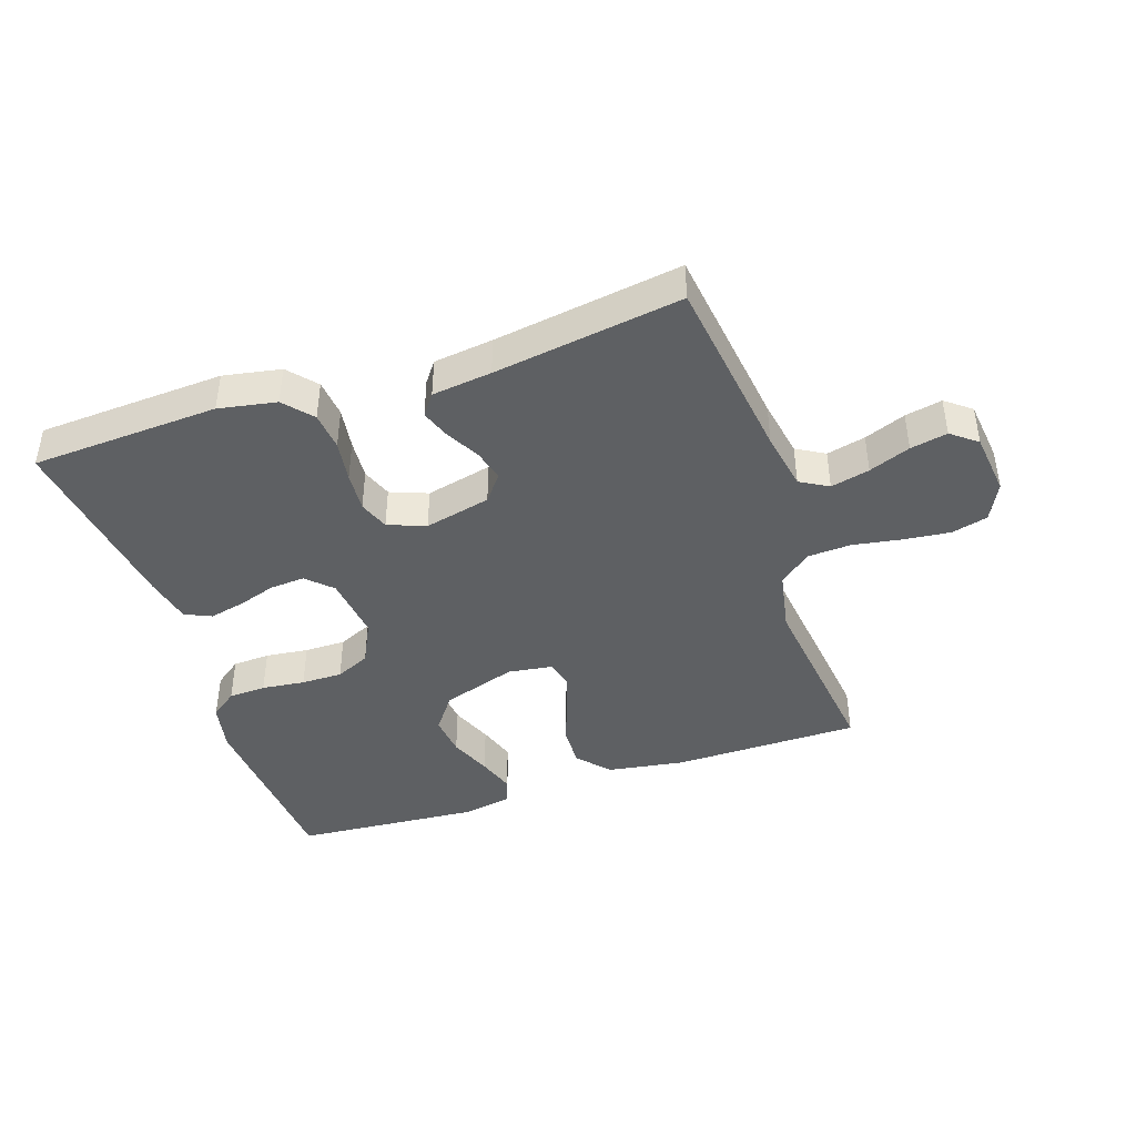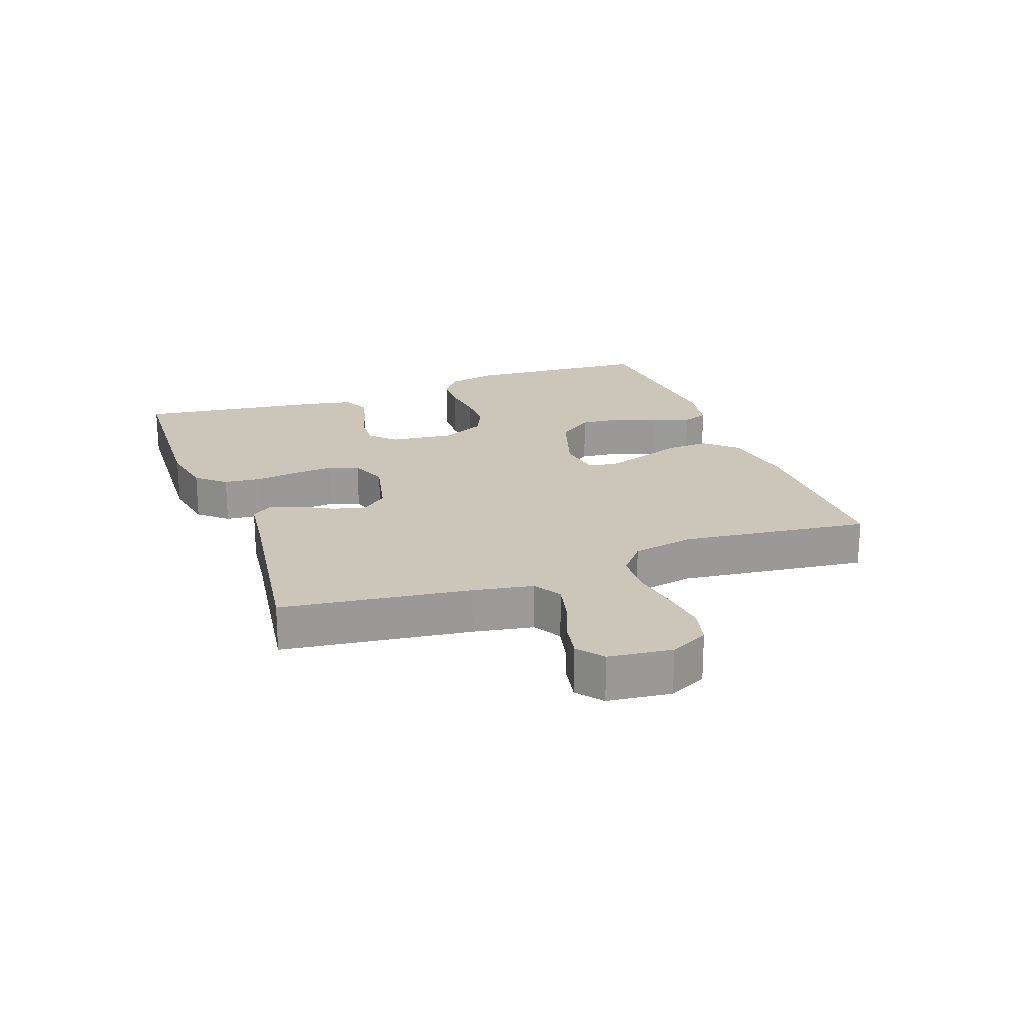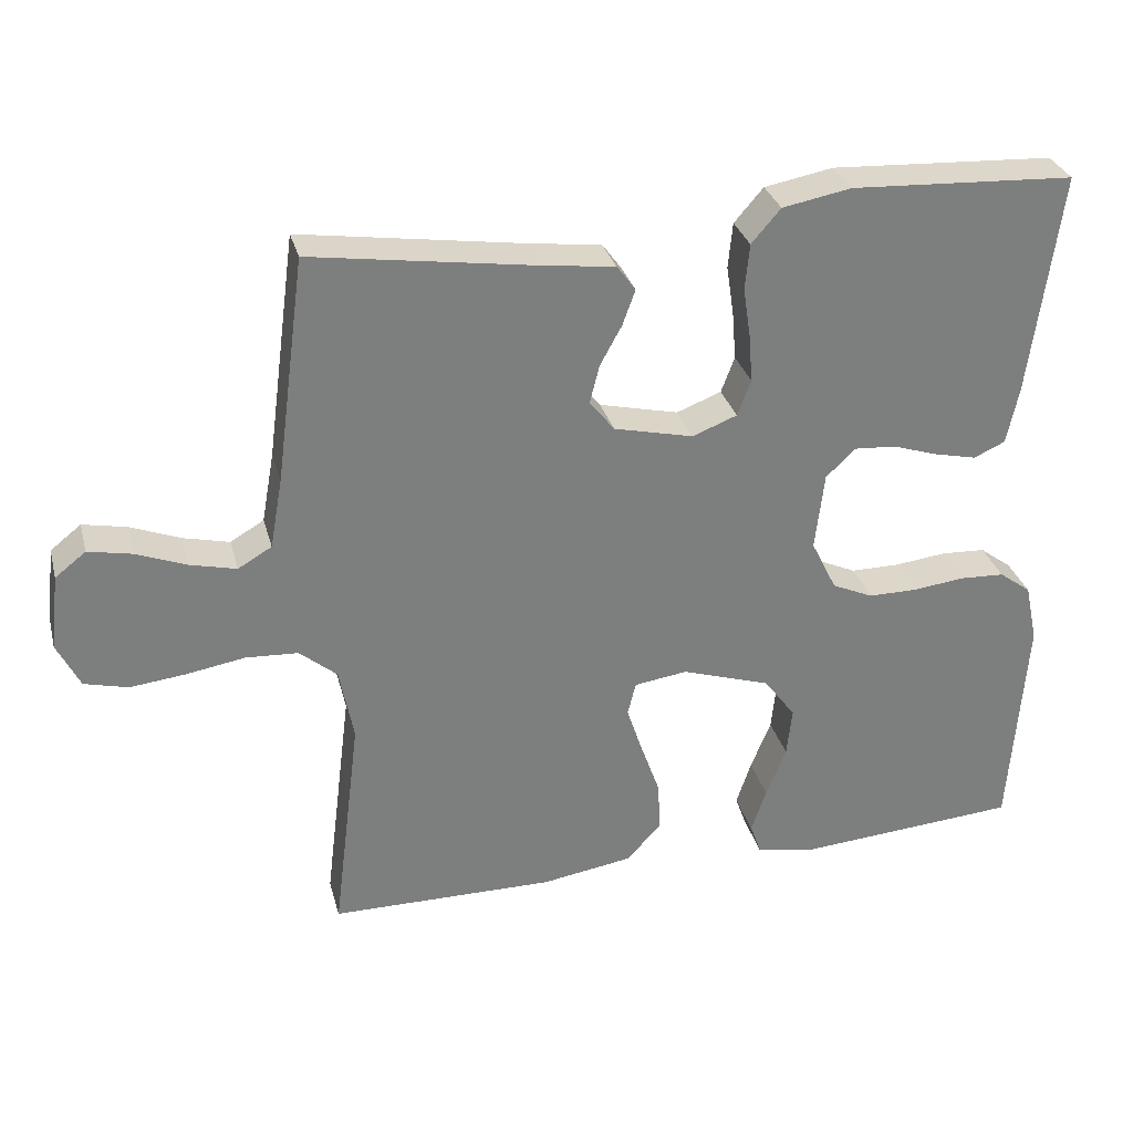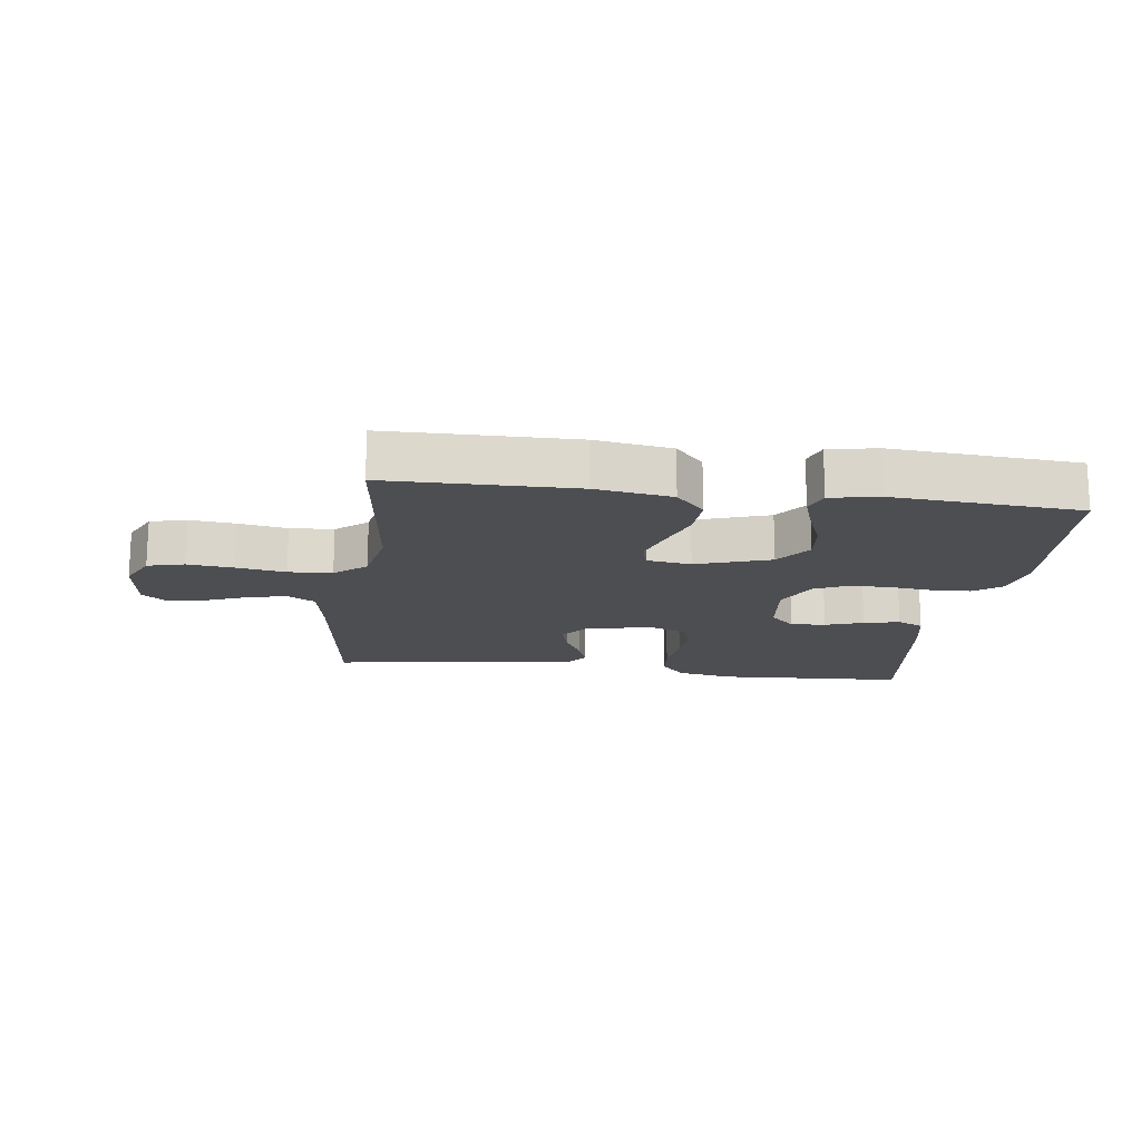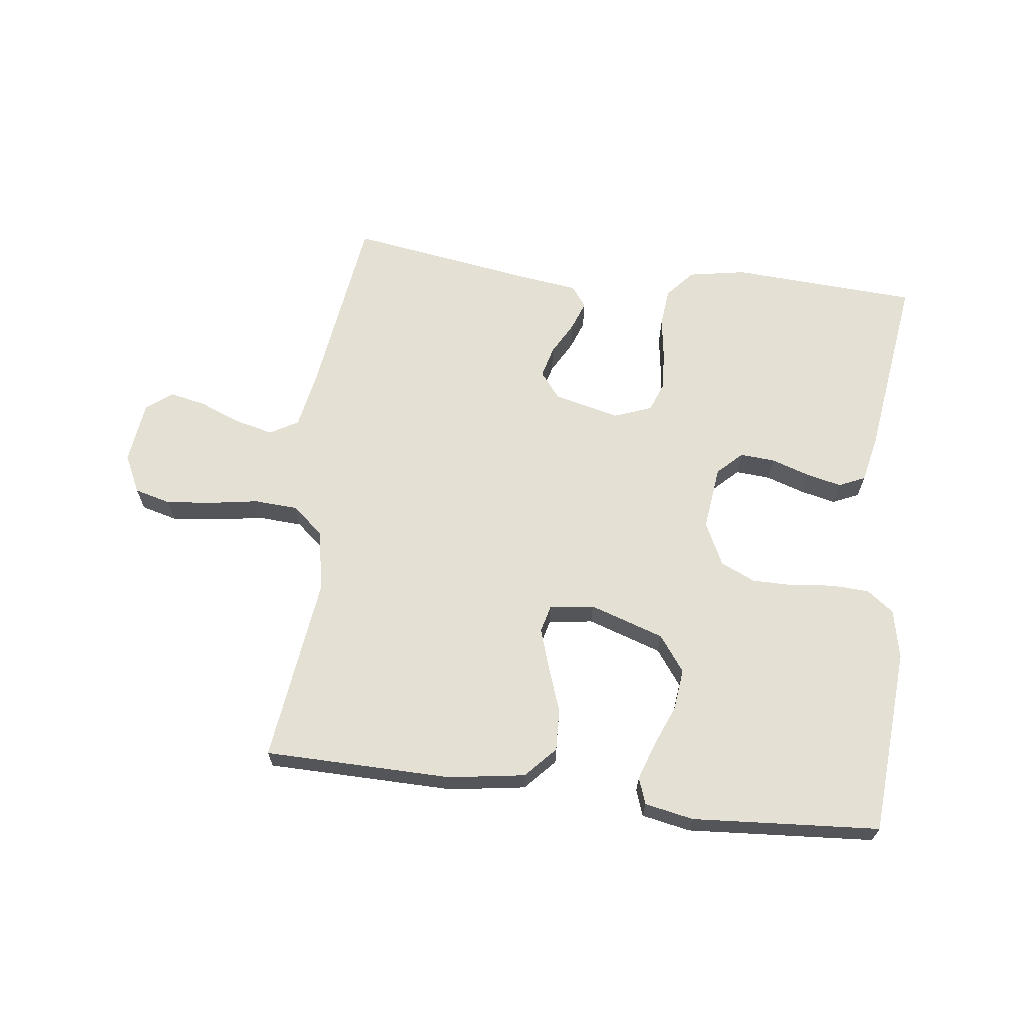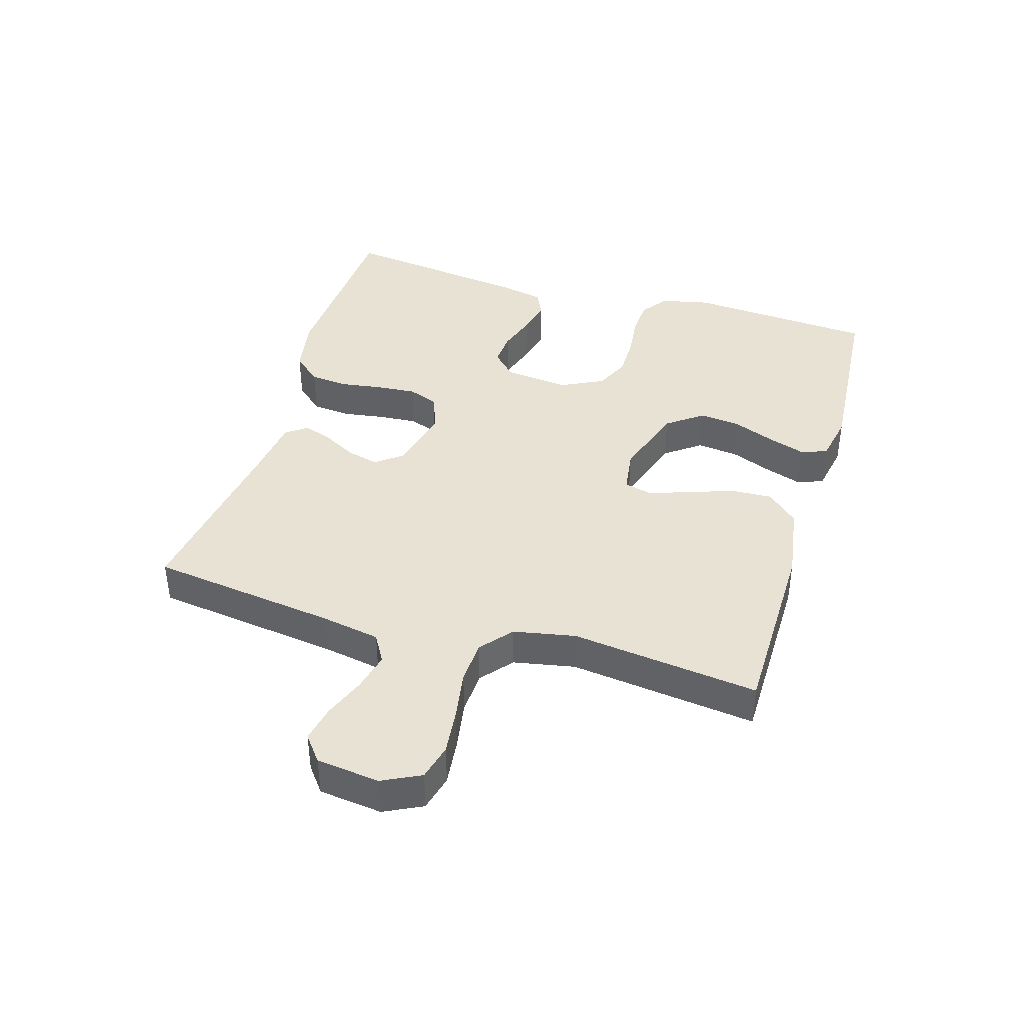
<metadata>
{"format":"obj","ext":"obj","renderer":"f3d","projection":"perspective","resolution":1024,"background":"white","views":[{"elev":-42.4,"azim":18.5,"up":"+Y"},{"elev":21.0,"azim":69.8,"up":"+Y"},{"elev":30.9,"azim":165.5,"up":"+Z"},{"elev":-16.6,"azim":172.5,"up":"+Y"},{"elev":65.5,"azim":-172.7,"up":"+Y"},{"elev":40.6,"azim":106.6,"up":"+Y"}]}
</metadata>
<code>
v 0.5 0.07 0.5
v 0.54 0.07 0.2
v 0.557 0.07 0.106
v 0.602 0.07 0.08
v 0.664 0.07 0.095
v 0.73 0.07 0.121
v 0.789 0.07 0.133
v 0.83 0.07 0.101
v 0.842 0.07 0
v 0.812 0.07 -0.061
v 0.754 0.07 -0.076
v 0.68 0.07 -0.068
v 0.602 0.07 -0.055
v 0.532 0.07 -0.059
v 0.482 0.07 -0.101
v 0.463 0.07 -0.2
v 0.5 0.07 -0.5
v 0.2 0.07 -0.503
v 0.078 0.07 -0.484
v 0.032 0.07 -0.434
v 0.035 0.07 -0.367
v 0.061 0.07 -0.294
v 0.082 0.07 -0.23
v 0.071 0.07 -0.186
v 0 0.07 -0.176
v -0.119 0.07 -0.215
v -0.161 0.07 -0.272
v -0.154 0.07 -0.338
v -0.127 0.07 -0.405
v -0.107 0.07 -0.465
v -0.122 0.07 -0.507
v -0.2 0.07 -0.522
v -0.5 0.07 -0.5
v -0.521 0.07 -0.2
v -0.504 0.07 -0.121
v -0.461 0.07 -0.089
v -0.401 0.07 -0.086
v -0.332 0.07 -0.094
v -0.266 0.07 -0.094
v -0.211 0.07 -0.069
v -0.177 0.07 0
v -0.189 0.07 0.104
v -0.228 0.07 0.142
v -0.284 0.07 0.138
v -0.345 0.07 0.118
v -0.402 0.07 0.105
v -0.444 0.07 0.124
v -0.46 0.07 0.2
v -0.5 0.07 0.5
v -0.2 0.07 0.516
v -0.108 0.07 0.499
v -0.069 0.07 0.454
v -0.063 0.07 0.393
v -0.073 0.07 0.326
v -0.078 0.07 0.262
v -0.06 0.07 0.214
v 0 0.07 0.191
v 0.106 0.07 0.216
v 0.139 0.07 0.258
v 0.126 0.07 0.309
v 0.097 0.07 0.362
v 0.08 0.07 0.409
v 0.105 0.07 0.443
v 0.2 0.07 0.455
v 0.5 0 0.5
v 0.54 0 0.2
v 0.557 0 0.106
v 0.602 0 0.08
v 0.664 0 0.095
v 0.73 0 0.121
v 0.789 0 0.133
v 0.83 0 0.101
v 0.842 0 0
v 0.812 0 -0.061
v 0.754 0 -0.076
v 0.68 0 -0.068
v 0.602 0 -0.055
v 0.532 0 -0.059
v 0.482 0 -0.101
v 0.463 0 -0.2
v 0.5 0 -0.5
v 0.2 0 -0.503
v 0.078 0 -0.484
v 0.032 0 -0.434
v 0.035 0 -0.367
v 0.061 0 -0.294
v 0.082 0 -0.23
v 0.071 0 -0.186
v 0 0 -0.176
v -0.119 0 -0.215
v -0.161 0 -0.272
v -0.154 0 -0.338
v -0.127 0 -0.405
v -0.107 0 -0.465
v -0.122 0 -0.507
v -0.2 0 -0.522
v -0.5 0 -0.5
v -0.521 0 -0.2
v -0.504 0 -0.121
v -0.461 0 -0.089
v -0.401 0 -0.086
v -0.332 0 -0.094
v -0.266 0 -0.094
v -0.211 0 -0.069
v -0.177 0 0
v -0.189 0 0.104
v -0.228 0 0.142
v -0.284 0 0.138
v -0.345 0 0.118
v -0.402 0 0.105
v -0.444 0 0.124
v -0.46 0 0.2
v -0.5 0 0.5
v -0.2 0 0.516
v -0.108 0 0.499
v -0.069 0 0.454
v -0.063 0 0.393
v -0.073 0 0.326
v -0.078 0 0.262
v -0.06 0 0.214
v 0 0 0.191
v 0.106 0 0.216
v 0.139 0 0.258
v 0.126 0 0.309
v 0.097 0 0.362
v 0.08 0 0.409
v 0.105 0 0.443
v 0.2 0 0.455
f 62 63 64
f 61 62 64
f 60 61 64
f 64 1 2
f 60 64 2
f 59 60 2
f 58 59 2 3
f 57 58 3 4
f 52 53 54
f 51 52 54
f 50 51 54
f 49 50 54
f 48 49 54
f 47 48 54
f 46 47 54
f 45 46 54
f 44 45 54
f 43 44 54 55
f 42 43 55 56
f 36 37 38
f 35 36 38
f 34 35 38
f 33 34 38
f 32 33 38
f 31 32 38
f 30 31 38
f 29 30 38
f 28 29 38
f 27 28 38 39
f 26 27 39 40
f 20 21 22
f 19 20 22
f 18 19 22
f 17 18 22
f 16 17 22
f 15 16 22 23
f 14 15 23 24
f 11 12 13
f 10 11 13
f 9 10 13
f 8 9 13
f 7 8 13
f 6 7 13
f 5 6 13
f 4 5 13 14
f 14 24 25
f 4 14 25
f 57 4 25
f 57 25 26
f 56 57 26
f 42 56 26
f 41 42 26
f 26 40 41
f 128 127 126
f 128 126 125
f 128 125 124
f 66 65 128
f 66 128 124
f 66 124 123
f 67 66 123 122
f 68 67 122 121
f 118 117 116
f 118 116 115
f 118 115 114
f 118 114 113
f 118 113 112
f 118 112 111
f 118 111 110
f 118 110 109
f 118 109 108
f 119 118 108 107
f 120 119 107 106
f 102 101 100
f 102 100 99
f 102 99 98
f 102 98 97
f 102 97 96
f 102 96 95
f 102 95 94
f 102 94 93
f 102 93 92
f 103 102 92 91
f 104 103 91 90
f 86 85 84
f 86 84 83
f 86 83 82
f 86 82 81
f 86 81 80
f 87 86 80 79
f 88 87 79 78
f 77 76 75
f 77 75 74
f 77 74 73
f 77 73 72
f 77 72 71
f 77 71 70
f 77 70 69
f 78 77 69 68
f 89 88 78
f 89 78 68
f 89 68 121
f 90 89 121
f 90 121 120
f 90 120 106
f 90 106 105
f 105 104 90
f 1 65 66 2
f 2 66 67 3
f 3 67 68 4
f 4 68 69 5
f 5 69 70 6
f 6 70 71 7
f 7 71 72 8
f 8 72 73 9
f 9 73 74 10
f 10 74 75 11
f 11 75 76 12
f 12 76 77 13
f 13 77 78 14
f 14 78 79 15
f 15 79 80 16
f 16 80 81 17
f 17 81 82 18
f 18 82 83 19
f 19 83 84 20
f 20 84 85 21
f 21 85 86 22
f 22 86 87 23
f 23 87 88 24
f 24 88 89 25
f 25 89 90 26
f 26 90 91 27
f 27 91 92 28
f 28 92 93 29
f 29 93 94 30
f 30 94 95 31
f 31 95 96 32
f 32 96 97 33
f 33 97 98 34
f 34 98 99 35
f 35 99 100 36
f 36 100 101 37
f 37 101 102 38
f 38 102 103 39
f 39 103 104 40
f 40 104 105 41
f 41 105 106 42
f 42 106 107 43
f 43 107 108 44
f 44 108 109 45
f 45 109 110 46
f 46 110 111 47
f 47 111 112 48
f 48 112 113 49
f 49 113 114 50
f 50 114 115 51
f 51 115 116 52
f 52 116 117 53
f 53 117 118 54
f 54 118 119 55
f 55 119 120 56
f 56 120 121 57
f 57 121 122 58
f 58 122 123 59
f 59 123 124 60
f 60 124 125 61
f 61 125 126 62
f 62 126 127 63
f 63 127 128 64
f 64 128 65 1

</code>
